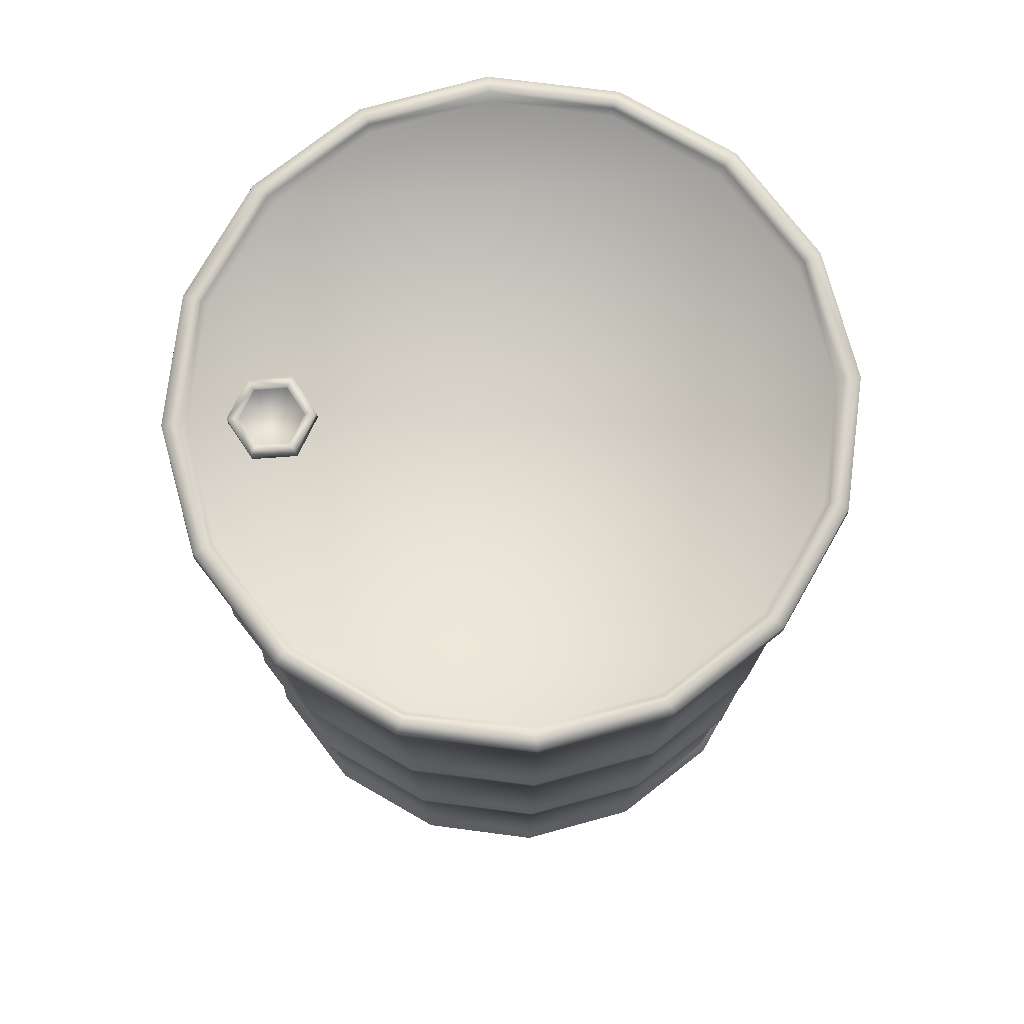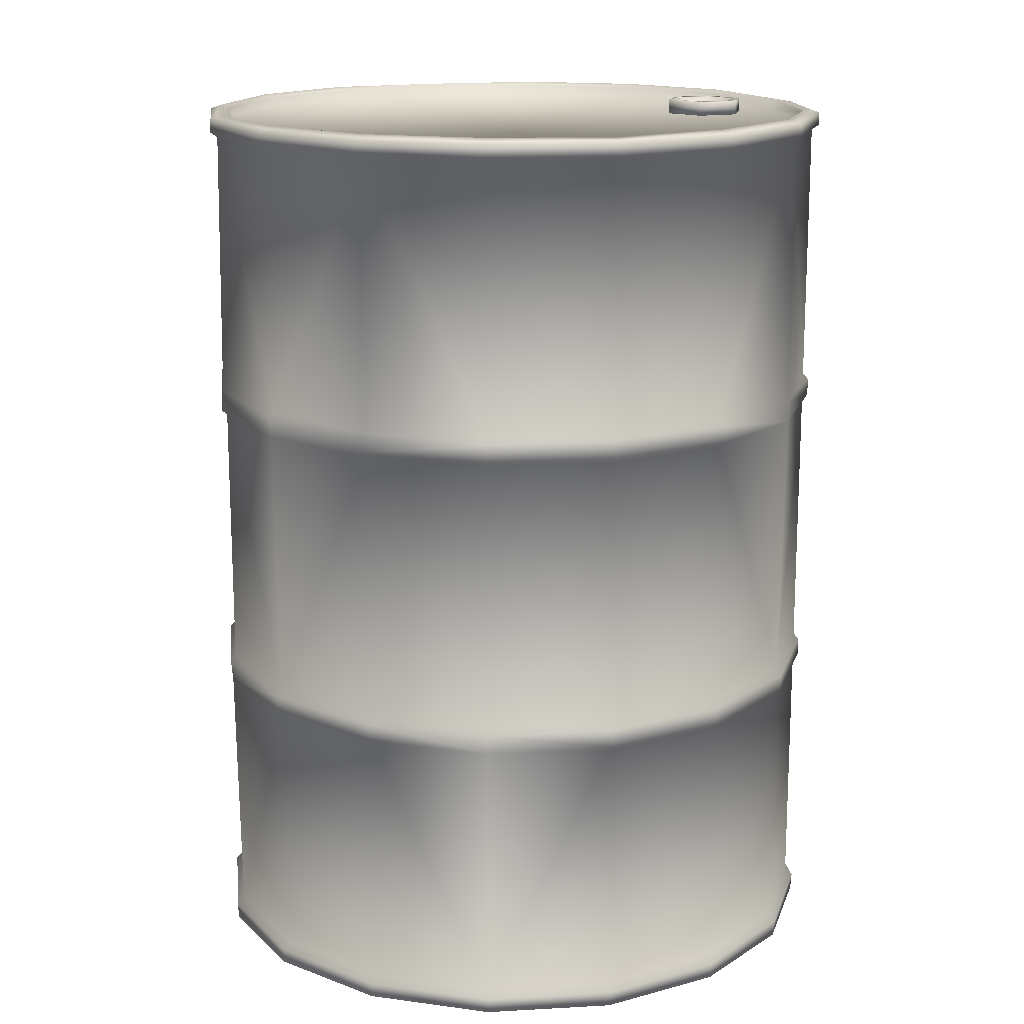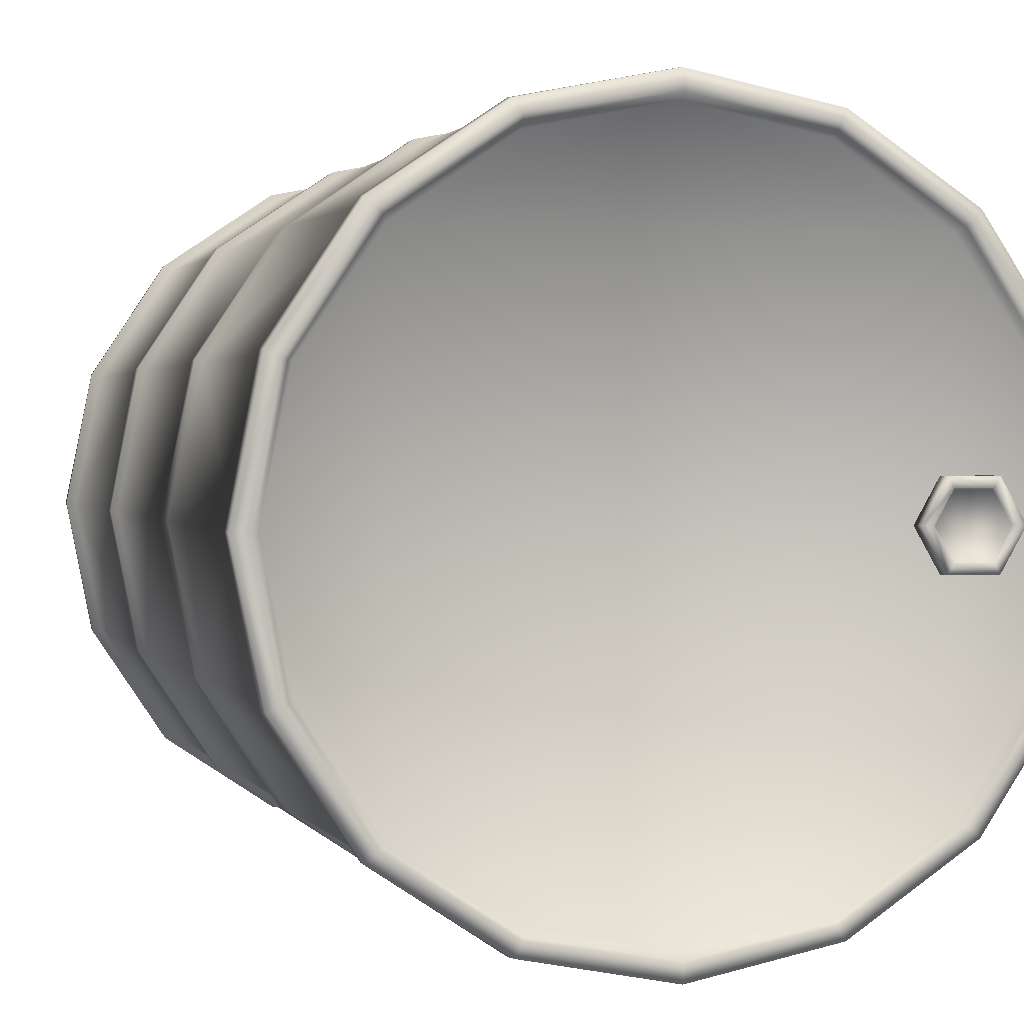
<metadata>
{"format":"obj","ext":"obj","renderer":"f3d","projection":"perspective","resolution":1024,"background":"white","views":[{"elev":76.7,"azim":-4.0,"up":"+Y"},{"elev":15.7,"azim":161.8,"up":"+Y"},{"elev":1.5,"azim":164.3,"up":"+Z"}]}
</metadata>
<code>
o cylinder.001
v 0.5483 -6.829 -15.21
v 1.002 -6.833 -15.52
v 0 -6.827 -15.1
v 1.314 -6.829 -17.07
v 1.002 -6.833 -17.53
v 1.426 -6.827 -16.53
v -0.5483 -6.829 -17.84
v -1.002 -6.833 -17.53
v 0 -6.827 -17.95
v -0.574 -8.254 -15.14
v 0 -9.532 -15.03
v 0 -8.254 -15.03
v -0.574 -8.254 -17.91
v 0 -8.254 -18.03
v -0.574 -9.532 -17.91
v -1.386 -8.254 -17.1
v -1.5 -9.532 -16.53
v -1.5 -8.254 -16.53
v -1.409 -8.146 -15.94
v -1.076 -8.135 -15.46
v -1.386 -8.119 -15.95
v 0.5832 -8.147 -15.12
v 1.07 -8.135 -15.45
v 0.574 -8.119 -15.14
v 1.41 -8.148 -15.94
v 1.386 -8.119 -15.95
v 1.516 -8.133 -16.53
v 1.072 -8.133 -17.6
v 0.5851 -8.148 -17.94
v 0.574 -8.119 -17.91
v -0.5851 -8.148 -17.94
v -1.076 -8.135 -17.6
v -0.574 -8.119 -17.91
v -1.41 -8.147 -17.11
v -1.386 -8.119 -17.1
v -1.07 -8.238 -15.45
v -1.41 -8.225 -15.94
v -1.386 -8.254 -15.95
v 1.408 -8.227 -15.94
v 1.076 -8.238 -15.46
v 1.386 -8.254 -15.95
v 1.386 -9.667 -15.95
v 1.518 -9.651 -16.53
v 1.41 -9.64 -15.94
v -0.574 -8.119 -15.14
v -1.061 -6.876 -15.47
v -1.5 -8.119 -16.53
v -1.386 -6.876 -17.1
v -1.5 -9.667 -16.53
v -1.386 -10.9 -15.95
v -1.386 -9.667 -15.95
v -1.061 -9.667 -15.47
v 0 -9.667 -15.03
v 0.5742 -10.9 -15.14
v 0.574 -9.667 -15.14
v 1.061 -9.667 -15.47
v 1.386 -10.9 -15.95
v 0.5742 -10.9 -17.91
v 0 -9.667 -18.03
v 0.5849 -9.651 -17.93
v -1.386 -9.667 -17.1
v -1.386 -10.9 -17.1
v -1.002 -6.833 -15.52
v -0.574 -9.532 -15.14
v 0 -9.532 -18.03
v -1.386 -9.532 -17.1
v -0.5756 -6.876 -15.14
v 1.386 -6.876 -17.1
v 1.5 -6.877 -16.53
v 1.386 -8.119 -17.1
v -1.5 -10.89 -16.53
v 0.000481 -10.9 -15.03
v -1.9e-05 -10.89 -18.03
v -0.5758 -10.9 -17.91
v -0.574 -9.667 -17.91
v -1.061 -10.9 -17.59
v -1.336 -6.79 -15.97
v -1.451 -6.776 -16.53
v -1.362 -6.772 -15.97
v -1.041 -11.01 -15.48
v -1.343 -11.01 -15.97
v -1.023 -11 -15.5
v -0.5572 -11.01 -15.18
v 2e-06 -6.776 -15.07
v -0.5519 -6.79 -15.19
v -0.5571 -6.772 -15.16
v 0.5634 -11.01 -15.17
v 1e-06 -11.01 -15.07
v 0.5546 -11 -15.19
v 0.5519 -6.79 -15.19
v 0.5571 -6.772 -15.16
v 1.344 -11.01 -17.08
v 1.024 -11 -17.55
v 1.044 -11.01 -17.57
v 0.5572 -11.01 -17.87
v -0.5519 -6.79 -17.86
v -1.5e-05 -6.776 -17.98
v -0.5571 -6.772 -17.89
v -1.044 -11.01 -17.57
v -0.5572 -11.01 -17.87
v -1.024 -11 -17.55
v -1.336 -6.79 -17.08
v -1.362 -6.772 -17.08
v -1.9e-05 -10.96 -15.11
v 7e-06 -10.96 -17.95
v 1.421 -10.96 -16.53
v -1.122 -6.766 -16.4
v -0.9755 -6.781 -16.4
v -1.121 -6.781 -16.4
v -0.8998 -6.765 -16.53
v -0.9755 -6.781 -16.65
v -0.9028 -6.781 -16.53
v -0.973 -6.765 -16.4
v -1.122 -6.766 -16.65
v -0.9731 -6.765 -16.66
v -1.319 -10.96 -15.98
v -1.421 -10.96 -16.53
v -1.426 -6.827 -16.53
v -1.314 -6.829 -15.98
v -1.42 -10.92 -15.94
v -1.085 -10.99 -15.45
v -1.087 -10.92 -15.44
v -0.5903 -11 -15.11
v -0.5881 -10.92 -15.11
v -0.5424 -10.96 -15.21
v -1.01 -10.96 -15.52
v -0.004088 -11 -15
v -0.5484 -6.829 -15.21
v 0 -10.92 -14.99
v 0.5831 -11 -15.11
v 0.5881 -10.92 -15.11
v 1.084 -10.99 -15.44
v 1.087 -10.92 -15.44
v 1.01 -10.96 -15.52
v 0.5423 -10.96 -15.21
v 1.319 -10.96 -15.98
v 1.413 -11 -15.94
v 1.42 -10.92 -15.94
v 1.531 -11 -16.52
v 1.537 -10.92 -16.53
v 1.416 -11 -17.11
v 1.42 -10.92 -17.11
v 1.085 -10.99 -17.61
v 1.087 -10.92 -17.61
v 1.007 -10.96 -17.54
v 1.316 -10.96 -17.07
v 0.5871 -10.99 -17.94
v 0.5881 -10.92 -17.95
v -1e-05 -11 -18.05
v 0 -10.92 -18.06
v 0.5483 -6.829 -17.84
v -0.5831 -11 -17.94
v -0.5881 -10.92 -17.95
v -1.08 -10.99 -17.61
v -1.007 -10.96 -17.54
v -0.5423 -10.96 -17.84
v -1.087 -10.92 -17.61
v -1.413 -11 -17.12
v -1.42 -10.92 -17.11
v -1.531 -11 -16.53
v -1.386 -9.532 -15.95
v -1.42 -6.849 -15.94
v -1.531 -6.79 -16.52
v -1.537 -6.849 -16.53
v -1.061 -9.532 -15.47
v -1.413 -6.79 -15.94
v -1.087 -6.849 -15.44
v -1.084 -6.793 -15.44
v -0.5862 -6.79 -15.11
v 5e-06 -6.79 -14.99
v -0.5881 -6.849 -15.11
v 0 -6.849 -14.99
v 0.574 -9.532 -15.14
v 0.5881 -6.849 -15.11
v 1.061 -9.532 -15.47
v 0.574 -8.254 -15.14
v 0.5903 -6.791 -15.11
v 1.087 -6.849 -15.44
v 1.085 -6.792 -15.45
v 1.42 -6.849 -15.94
v 1.386 -9.532 -15.95
v 1.5 -8.254 -16.53
v 1.537 -6.849 -16.53
v 1.416 -6.791 -15.94
v 1.386 -9.532 -17.1
v 1.401 -8.24 -17.11
v 1.42 -6.849 -17.11
v 1.531 -6.79 -16.53
v 1.061 -8.254 -17.59
v 1.413 -6.79 -17.11
v 1.087 -6.849 -17.61
v 1.084 -6.793 -17.61
v 0.574 -9.532 -17.91
v 1.061 -9.532 -17.59
v 0.5881 -6.849 -17.95
v 0.5831 -6.791 -17.94
v 0 -6.849 -18.06
v -0.004074 -6.79 -18.06
v 0.574 -8.254 -17.91
v -0.5881 -6.849 -17.95
v -1.061 -9.532 -17.59
v -1.07 -8.238 -17.6
v -0.5903 -6.791 -17.94
v -1.087 -6.849 -17.61
v -1.085 -6.792 -17.61
v -1.42 -6.849 -17.11
v -1.416 -6.791 -17.11
v -1.526 -9.56 -16.53
v -1.408 -9.559 -15.94
v -1.526 -8.146 -16.52
v -1.08 -9.562 -15.45
v -0.5865 -9.56 -15.12
v -0.001938 -9.559 -15
v -0.5865 -8.147 -15.12
v -0.001818 -8.146 -15
v 0 -8.119 -15.03
v 0.5829 -9.56 -15.12
v 1.078 -9.562 -15.45
v 1.408 -9.56 -15.94
v 1.525 -9.559 -16.52
v 1.5 -9.532 -16.53
v 1.41 -9.56 -17.11
v 1.079 -9.563 -17.61
v 1.41 -8.148 -17.11
v 0.5829 -9.56 -17.94
v 0 -9.558 -18.05
v 0 -8.145 -18.05
v -0.5829 -9.56 -17.94
v 0 -8.119 -18.03
v -1.079 -9.563 -17.61
v -1.408 -9.559 -17.11
v -1.524 -9.642 -16.53
v -1.41 -9.639 -15.94
v -1.526 -8.227 -16.53
v -1.078 -9.638 -15.45
v -0.574 -9.667 -15.14
v -0.583 -9.64 -15.12
v -0.5832 -8.226 -15.12
v 0.001827 -8.227 -15
v 0.001924 -9.641 -15
v 0.5865 -9.64 -15.12
v 0.5865 -8.226 -15.12
v 1.08 -9.638 -15.45
v 1.526 -8.226 -16.53
v 1.408 -9.64 -17.11
v 1.061 -9.667 -17.59
v 1.078 -9.639 -17.6
v 1.386 -9.667 -17.1
v 0.5845 -8.227 -17.93
v 1.08 -8.223 -17.61
v 5e-06 -8.226 -18.05
v 4e-06 -9.64 -18.05
v -0.5845 -8.227 -17.93
v -1.061 -9.667 -17.59
v -0.5865 -9.64 -17.93
v -1.41 -9.639 -17.11
v -1.078 -9.639 -17.6
v -1.409 -8.226 -17.11
v -1.386 -6.876 -15.95
v 1.061 -6.876 -15.47
v 0.5742 -6.876 -15.14
v 1.061 -6.876 -17.59
v 0.5742 -6.876 -17.91
v 8e-06 -6.877 -18.03
v -1.061 -6.876 -17.59
v 1.5 -10.89 -16.53
v 1.386 -10.9 -17.1
v 1.061 -10.9 -17.59
v -1.062 -10.9 -15.46
v -0.5746 -10.9 -15.14
v 1.062 -10.9 -15.46
v -1.537 -10.92 -16.53
v -1.5 -6.877 -16.53
v -0.5742 -6.876 -17.91
v 1.386 -6.876 -15.95
v -0.00048 -6.876 -15.03
v -1.041 -6.771 -17.57
v 0.5571 -6.772 -17.89
v 1.041 -6.771 -17.57
v 1.362 -6.772 -17.08
v 1.362 -6.772 -15.97
v 1.451 -6.776 -16.53
v 1.041 -6.771 -15.48
v -1.041 -6.771 -15.48
v -1.416 -11 -15.94
v -1.453 -11.01 -16.52
v 1.041 -11.01 -15.48
v 1.343 -11.01 -15.97
v 1.453 -11.01 -16.52
v -1e-06 -11.01 -17.98
v -1.344 -11.01 -17.08
v -1.316 -10.96 -17.07
v 0.5423 -10.96 -17.84
v -1.022 -6.79 -15.5
v 1.022 -6.79 -15.5
v 1.314 -6.829 -15.98
v 1.336 -6.79 -15.97
v 1.336 -6.79 -17.08
v 1.022 -6.79 -17.55
v 0.5519 -6.79 -17.86
v -1.022 -6.79 -17.55
v -1.314 -6.829 -17.07
v 1.023 -11 -15.5
v -0.9714 -7.032 -16.39
v -1.2 -7.032 -16.53
v -1.124 -7.032 -16.66
v -1.146 -6.765 -16.36
v -1.244 -6.832 -16.53
v -1.146 -6.832 -16.36
v -1.193 -6.781 -16.53
v -1.124 -7.031 -16.39
v -0.9697 -6.834 -16.39
v -1.125 -6.834 -16.39
v -0.9506 -6.765 -16.36
v -0.9492 -6.832 -16.36
v -1.145 -6.765 -16.7
v -0.95 -6.832 -16.7
v -1.146 -6.832 -16.7
v -0.8923 -6.834 -16.53
v -0.8521 -6.765 -16.53
v -0.8515 -6.832 -16.53
v -1.243 -6.765 -16.53
v -0.9717 -7.031 -16.66
v -0.8954 -7.032 -16.53
v -0.9495 -6.765 -16.69
v -1.126 -6.834 -16.66
v -0.9703 -6.834 -16.66
v -1.203 -6.834 -16.53
v -1.196 -6.765 -16.53
v -1.12 -6.781 -16.65
f 1 2 3
f 4 5 6
f 7 8 9
f 10 11 12
f 13 14 15
f 16 17 18
f 19 20 21
f 22 23 24
f 23 25 26
f 27 26 25
f 28 29 30
f 31 32 33
f 32 34 35
f 36 37 38
f 39 40 41
f 42 43 44
f 45 46 20
f 47 48 35
f 49 50 51
f 50 52 51
f 53 54 55
f 56 55 54
f 42 56 57
f 58 59 60
f 49 61 62
f 63 5 8
f 11 10 64
f 15 14 65
f 17 16 66
f 46 45 67
f 68 69 70
f 71 50 49
f 54 53 72
f 73 74 75
f 75 59 73
f 76 75 74
f 77 78 79
f 80 81 82
f 83 80 82
f 84 85 86
f 87 88 89
f 90 84 91
f 92 93 94
f 95 94 93
f 96 97 98
f 99 100 101
f 78 102 103
f 104 105 106
f 107 108 109
f 110 111 112
f 108 107 113
f 110 108 113
f 114 111 115
f 111 110 115
f 104 116 117
f 63 118 119
f 120 121 122
f 122 123 124
f 125 126 104
f 127 124 123
f 3 63 128
f 129 130 131
f 131 132 133
f 104 134 135
f 104 136 134
f 133 137 138
f 138 139 140
f 2 6 5
f 141 140 139
f 142 143 144
f 106 145 146
f 105 145 106
f 147 144 143
f 148 149 150
f 9 5 151
f 150 152 153
f 154 153 152
f 105 155 156
f 117 155 105
f 157 158 159
f 160 159 158
f 8 118 63
f 161 18 17
f 162 163 164
f 38 165 36
f 166 167 168
f 167 169 168
f 10 36 165
f 170 171 172
f 173 12 11
f 174 170 172
f 175 176 173
f 177 178 179
f 175 41 40
f 180 179 178
f 181 182 41
f 183 184 180
f 182 185 186
f 187 188 183
f 185 189 186
f 190 191 192
f 193 189 194
f 195 192 191
f 196 197 198
f 199 193 14
f 200 198 197
f 13 201 202
f 203 204 205
f 206 205 204
f 16 202 201
f 207 164 163
f 161 208 209
f 210 21 47
f 161 211 165
f 212 165 211
f 64 213 11
f 214 45 20
f 45 215 216
f 217 11 213
f 22 216 215
f 218 173 217
f 219 175 218
f 181 220 221
f 222 221 220
f 185 223 194
f 27 224 70
f 193 223 225
f 28 70 224
f 65 225 226
f 227 30 29
f 228 65 226
f 227 33 229
f 230 15 228
f 231 201 230
f 34 47 35
f 208 66 231
f 232 51 233
f 18 37 234
f 233 52 235
f 235 236 237
f 53 237 236
f 36 10 238
f 238 12 239
f 240 55 241
f 239 176 242
f 241 56 243
f 42 243 56
f 242 176 40
f 41 244 39
f 245 246 247
f 248 245 43
f 244 182 186
f 189 249 250
f 189 250 186
f 60 247 246
f 199 251 249
f 60 59 252
f 75 252 59
f 251 13 253
f 254 255 75
f 254 256 257
f 253 13 202
f 234 16 18
f 202 16 258
f 61 232 256
f 232 209 208
f 210 37 19
f 233 211 209
f 37 20 19
f 212 235 237
f 36 214 20
f 213 237 240
f 238 215 214
f 240 217 213
f 239 22 215
f 218 241 243
f 23 242 40
f 219 243 44
f 40 25 23
f 44 220 219
f 244 25 39
f 222 43 245
f 186 27 244
f 245 223 222
f 250 224 186
f 60 223 247
f 250 29 28
f 252 225 60
f 251 29 249
f 252 228 226
f 253 227 251
f 230 255 257
f 202 31 253
f 256 230 257
f 258 32 202
f 234 34 258
f 232 231 256
f 46 21 20
f 21 259 47
f 260 24 23
f 24 261 216
f 26 260 23
f 69 26 27
f 262 30 263
f 69 27 70
f 70 28 262
f 30 264 263
f 33 264 229
f 265 33 32
f 35 265 32
f 266 42 57
f 248 266 267
f 246 267 268
f 58 246 268
f 62 254 76
f 75 76 254
f 120 269 50
f 270 122 124
f 270 129 72
f 131 72 129
f 133 54 131
f 138 271 133
f 57 140 266
f 142 266 140
f 144 267 142
f 144 58 268
f 148 73 58
f 153 73 150
f 157 74 153
f 62 157 159
f 159 71 62
f 50 272 120
f 273 206 48
f 48 204 265
f 274 204 200
f 264 200 197
f 264 195 263
f 263 191 262
f 68 191 187
f 69 187 183
f 275 183 180
f 260 180 178
f 261 178 174
f 172 261 174
f 276 171 67
f 167 67 171
f 162 46 167
f 259 164 273
f 276 45 216
f 5 63 2
f 64 10 165
f 65 14 193
f 66 16 201
f 259 273 47
f 52 270 236
f 276 216 261
f 68 70 262
f 47 273 48
f 50 269 52
f 236 72 53
f 79 163 166
f 54 271 56
f 56 271 57
f 73 59 58
f 62 71 49
f 103 163 78
f 207 277 205
f 203 277 98
f 198 98 97
f 278 198 97
f 196 279 192
f 279 190 192
f 280 188 190
f 281 188 282
f 283 184 281
f 177 283 91
f 170 91 84
f 170 86 169
f 284 169 86
f 166 284 79
f 285 286 81
f 121 81 80
f 123 80 83
f 127 83 88
f 88 130 127
f 87 132 130
f 137 287 288
f 139 288 289
f 289 141 139
f 94 141 92
f 94 147 143
f 95 149 147
f 152 290 100
f 154 100 99
f 99 158 154
f 291 160 158
f 116 286 117
f 291 117 286
f 292 101 155
f 155 100 156
f 156 290 105
f 290 293 105
f 95 145 293
f 146 93 92
f 92 106 146
f 289 136 106
f 288 134 136
f 134 89 135
f 88 135 89
f 88 125 104
f 126 83 82
f 126 81 116
f 118 77 119
f 294 119 77
f 128 294 85
f 85 3 128
f 3 90 1
f 1 295 2
f 295 296 2
f 297 6 296
f 298 6 282
f 299 4 298
f 299 151 5
f 300 9 151
f 9 96 7
f 301 7 96
f 302 301 102
f 102 118 302
f 77 284 294
f 85 284 86
f 272 285 120
f 89 287 87
f 283 90 91
f 283 297 295
f 287 303 288
f 298 279 299
f 297 281 282
f 282 280 298
f 279 300 299
f 96 277 301
f 300 278 97
f 277 102 301
f 291 99 101
f 304 305 306
f 117 105 104
f 307 308 309
f 111 310 109
f 311 312 313
f 314 309 315
f 316 317 318
f 304 319 312
f 320 315 321
f 322 318 308
f 323 319 324
f 325 321 317
f 323 326 327
f 306 328 326
f 308 313 309
f 318 328 308
f 311 328 305
f 329 307 107
f 310 114 329
f 108 110 112
f 111 114 330
f 109 329 107
f 325 110 320
f 316 115 325
f 322 114 316
f 107 314 113
f 113 320 110
f 317 326 318
f 321 327 317
f 315 319 321
f 309 312 315
f 108 111 109
f 324 306 323
f 104 126 116
f 120 285 121
f 122 121 123
f 127 129 124
f 3 2 63
f 129 127 130
f 131 130 132
f 104 106 136
f 133 132 137
f 138 137 139
f 2 296 6
f 141 142 140
f 142 141 143
f 105 293 145
f 147 148 144
f 148 147 149
f 9 8 5
f 150 149 152
f 154 157 153
f 117 292 155
f 157 154 158
f 160 272 159
f 8 302 118
f 161 38 18
f 162 166 163
f 38 161 165
f 166 162 167
f 167 171 169
f 170 169 171
f 173 176 12
f 174 177 170
f 175 40 176
f 177 174 178
f 175 181 41
f 180 184 179
f 181 221 182
f 183 188 184
f 182 221 185
f 187 190 188
f 185 194 189
f 190 187 191
f 193 199 189
f 195 196 192
f 196 195 197
f 200 203 198
f 13 15 201
f 203 200 204
f 206 207 205
f 207 206 164
f 161 17 208
f 210 19 21
f 161 209 211
f 212 64 165
f 64 212 213
f 45 214 215
f 217 173 11
f 22 24 216
f 218 175 173
f 219 181 175
f 181 219 220
f 222 185 221
f 185 222 223
f 193 194 223
f 65 193 225
f 227 229 30
f 228 15 65
f 227 31 33
f 230 201 15
f 231 66 201
f 34 210 47
f 208 17 66
f 232 49 51
f 18 38 37
f 233 51 52
f 235 52 236
f 53 240 237
f 238 10 12
f 240 53 55
f 239 12 176
f 241 55 56
f 42 44 243
f 41 182 244
f 245 248 246
f 189 199 249
f 199 14 251
f 75 255 252
f 251 14 13
f 254 257 255
f 254 61 256
f 234 258 16
f 61 49 232
f 232 233 209
f 210 234 37
f 233 235 211
f 37 36 20
f 212 211 235
f 36 238 214
f 213 212 237
f 238 239 215
f 240 241 217
f 239 242 22
f 218 217 241
f 23 22 242
f 219 218 243
f 40 39 25
f 44 43 220
f 244 27 25
f 222 220 43
f 186 224 27
f 245 247 223
f 250 28 224
f 60 225 223
f 250 249 29
f 252 226 225
f 251 227 29
f 252 255 228
f 253 31 227
f 230 228 255
f 202 32 31
f 256 231 230
f 258 34 32
f 234 210 34
f 232 208 231
f 46 259 21
f 260 261 24
f 26 275 260
f 69 275 26
f 262 28 30
f 30 229 264
f 33 274 264
f 265 274 33
f 35 48 265
f 266 43 42
f 248 43 266
f 246 248 267
f 58 60 246
f 62 61 254
f 120 122 269
f 270 269 122
f 270 124 129
f 131 54 72
f 133 271 54
f 138 57 271
f 57 138 140
f 142 267 266
f 144 268 267
f 144 148 58
f 148 150 73
f 153 74 73
f 157 76 74
f 62 76 157
f 159 272 71
f 50 71 272
f 273 164 206
f 48 206 204
f 274 265 204
f 264 274 200
f 264 197 195
f 263 195 191
f 68 262 191
f 69 68 187
f 275 69 183
f 260 275 180
f 261 260 178
f 172 276 261
f 276 172 171
f 167 46 67
f 162 259 46
f 259 162 164
f 276 67 45
f 52 269 270
f 236 270 72
f 79 78 163
f 103 207 163
f 207 103 277
f 203 205 277
f 198 203 98
f 278 196 198
f 196 278 279
f 279 280 190
f 280 282 188
f 281 184 188
f 283 179 184
f 177 179 283
f 170 177 91
f 170 84 86
f 284 168 169
f 166 168 284
f 285 160 286
f 121 285 81
f 123 121 80
f 127 123 83
f 88 87 130
f 87 287 132
f 137 132 287
f 139 137 288
f 289 92 141
f 94 143 141
f 94 95 147
f 95 290 149
f 152 149 290
f 154 152 100
f 99 291 158
f 291 286 160
f 116 81 286
f 291 292 117
f 292 291 101
f 155 101 100
f 156 100 290
f 290 95 293
f 95 93 145
f 146 145 93
f 92 289 106
f 289 288 136
f 288 303 134
f 134 303 89
f 88 104 135
f 88 83 125
f 126 125 83
f 126 82 81
f 118 78 77
f 294 63 119
f 128 63 294
f 85 84 3
f 3 84 90
f 1 90 295
f 295 297 296
f 297 282 6
f 298 4 6
f 299 5 4
f 299 300 151
f 300 97 9
f 9 97 96
f 301 8 7
f 302 8 301
f 102 78 118
f 77 79 284
f 85 294 284
f 272 160 285
f 89 303 287
f 283 295 90
f 283 281 297
f 298 280 279
f 279 278 300
f 96 98 277
f 277 103 102
f 304 311 305
f 307 322 308
f 111 330 310
f 311 304 312
f 314 307 309
f 316 325 317
f 304 324 319
f 320 314 315
f 322 316 318
f 323 327 319
f 325 320 321
f 323 306 326
f 306 305 328
f 308 328 313
f 318 326 328
f 311 313 328
f 329 322 307
f 310 330 114
f 109 310 329
f 325 115 110
f 316 114 115
f 322 329 114
f 107 307 314
f 113 314 320
f 317 327 326
f 321 319 327
f 315 312 319
f 309 313 312
f 108 112 111
f 324 304 306

</code>
